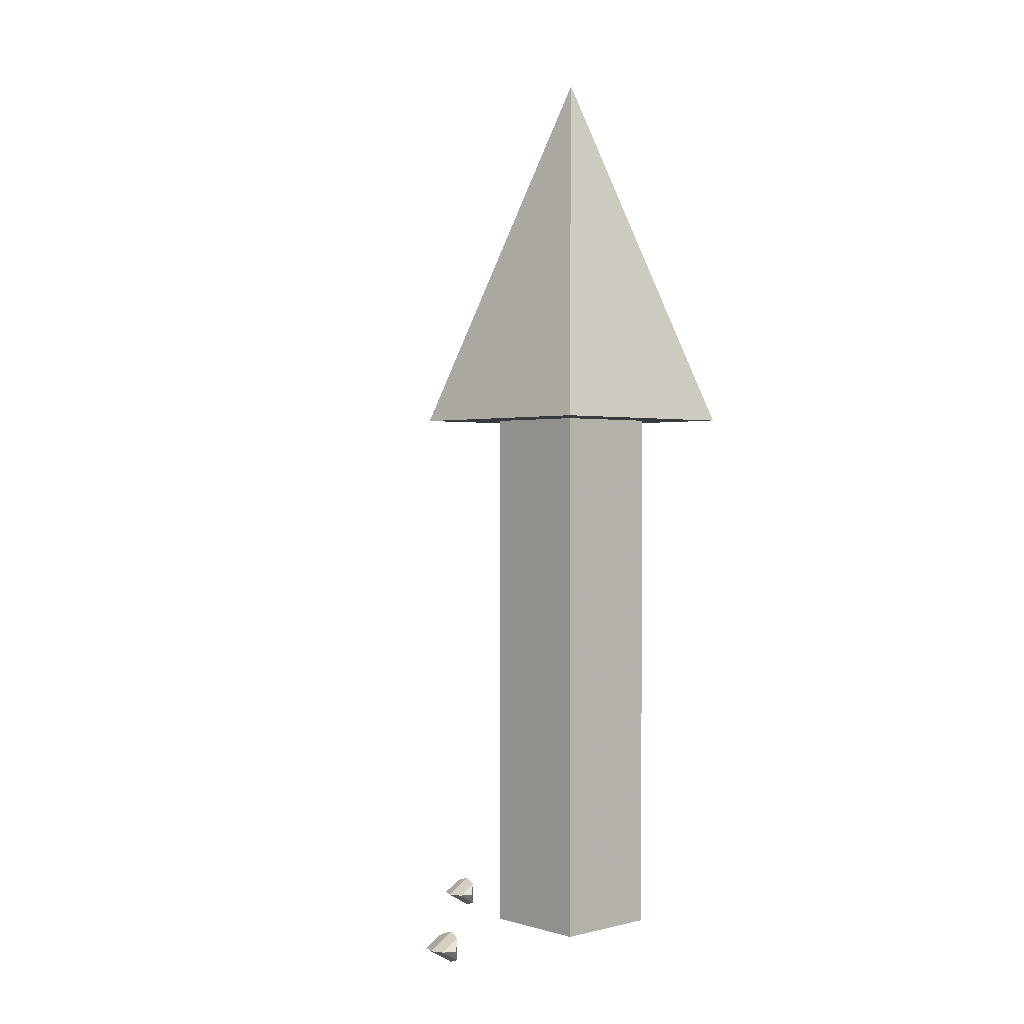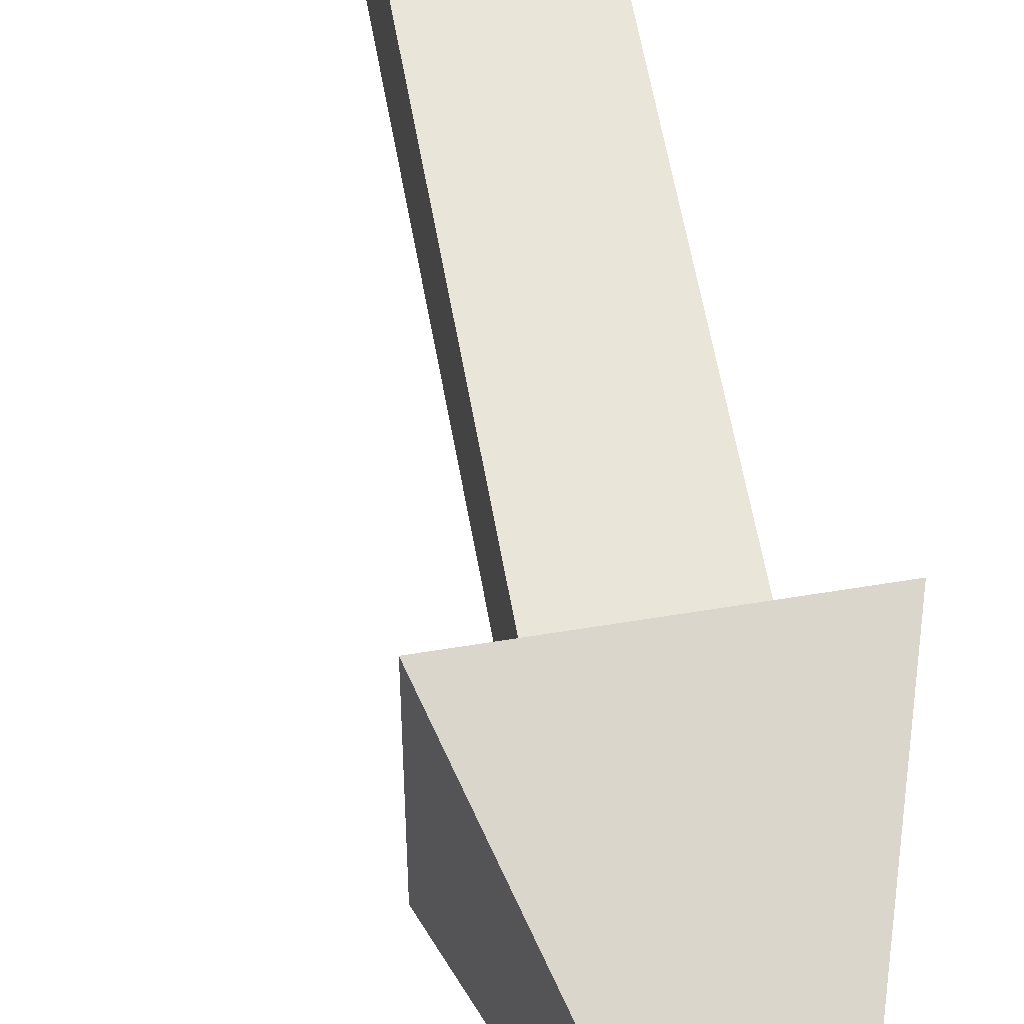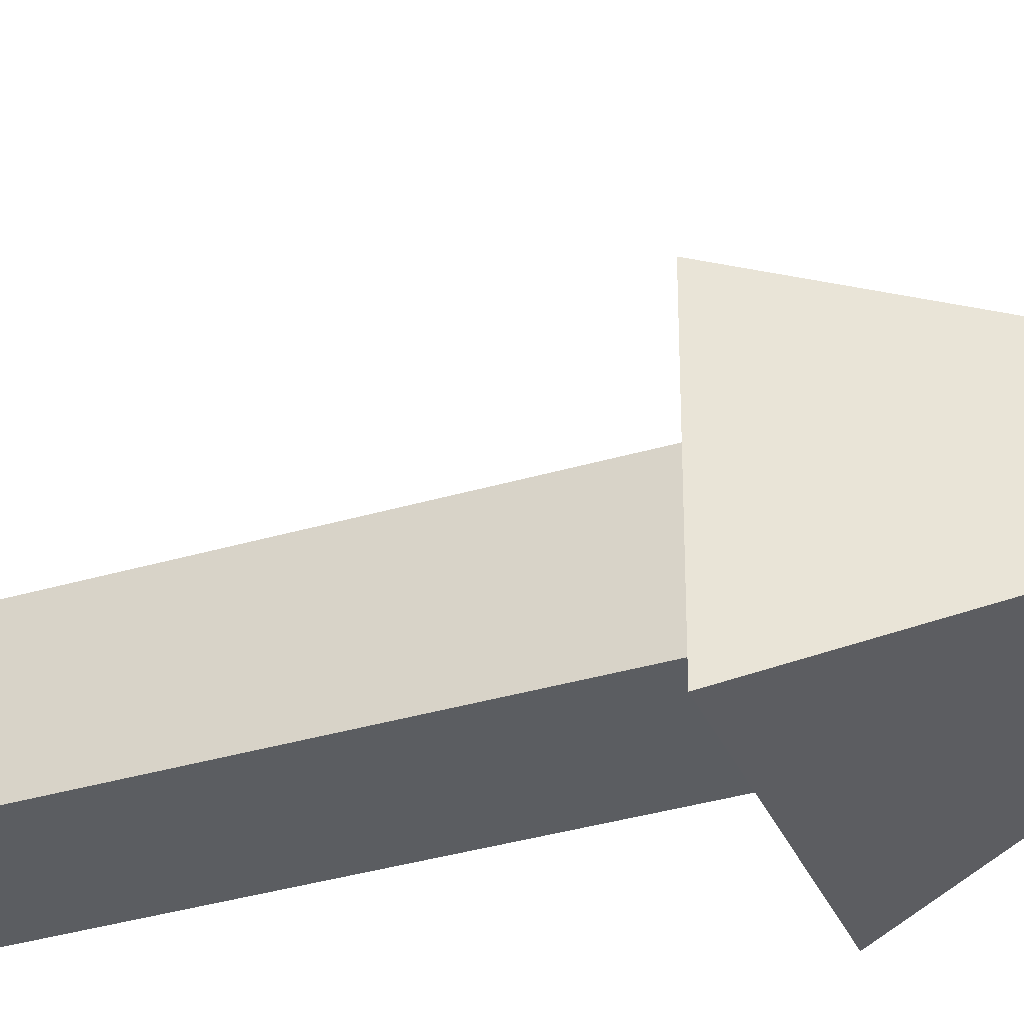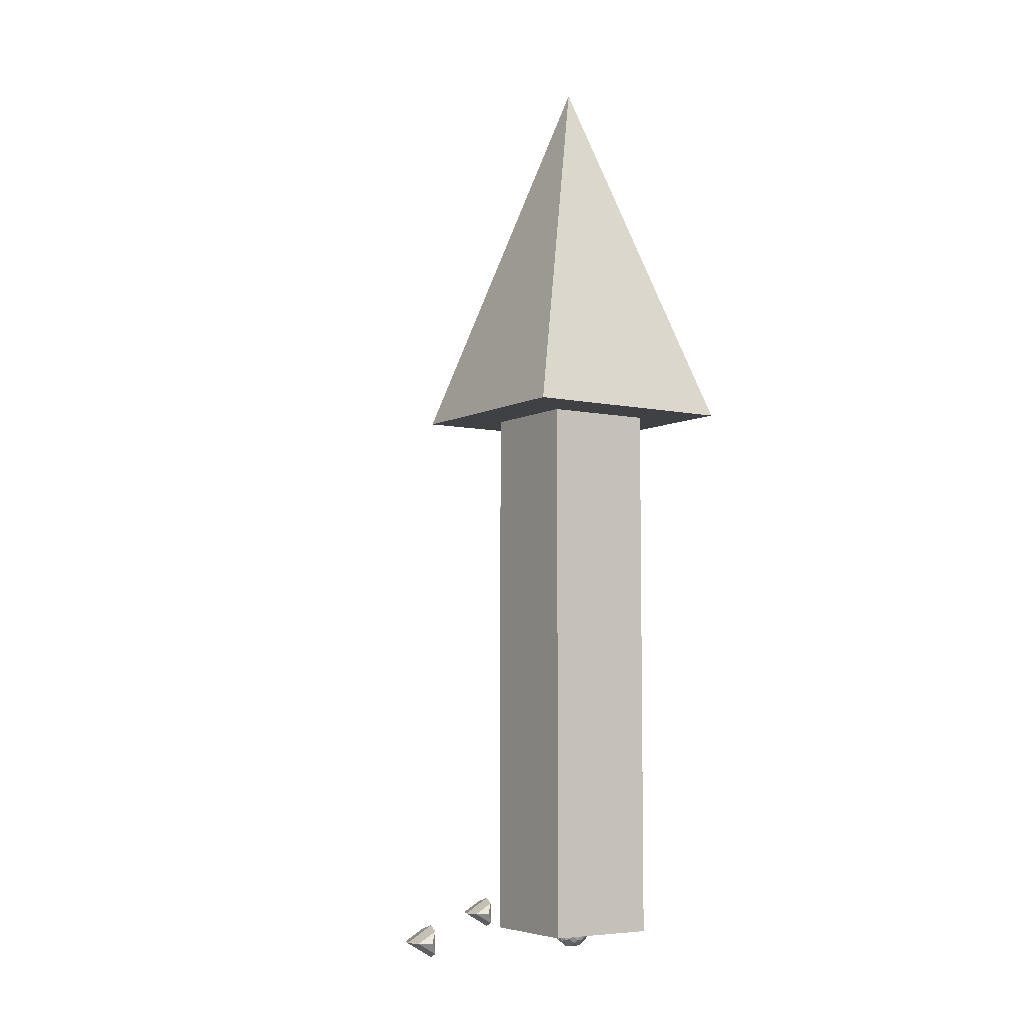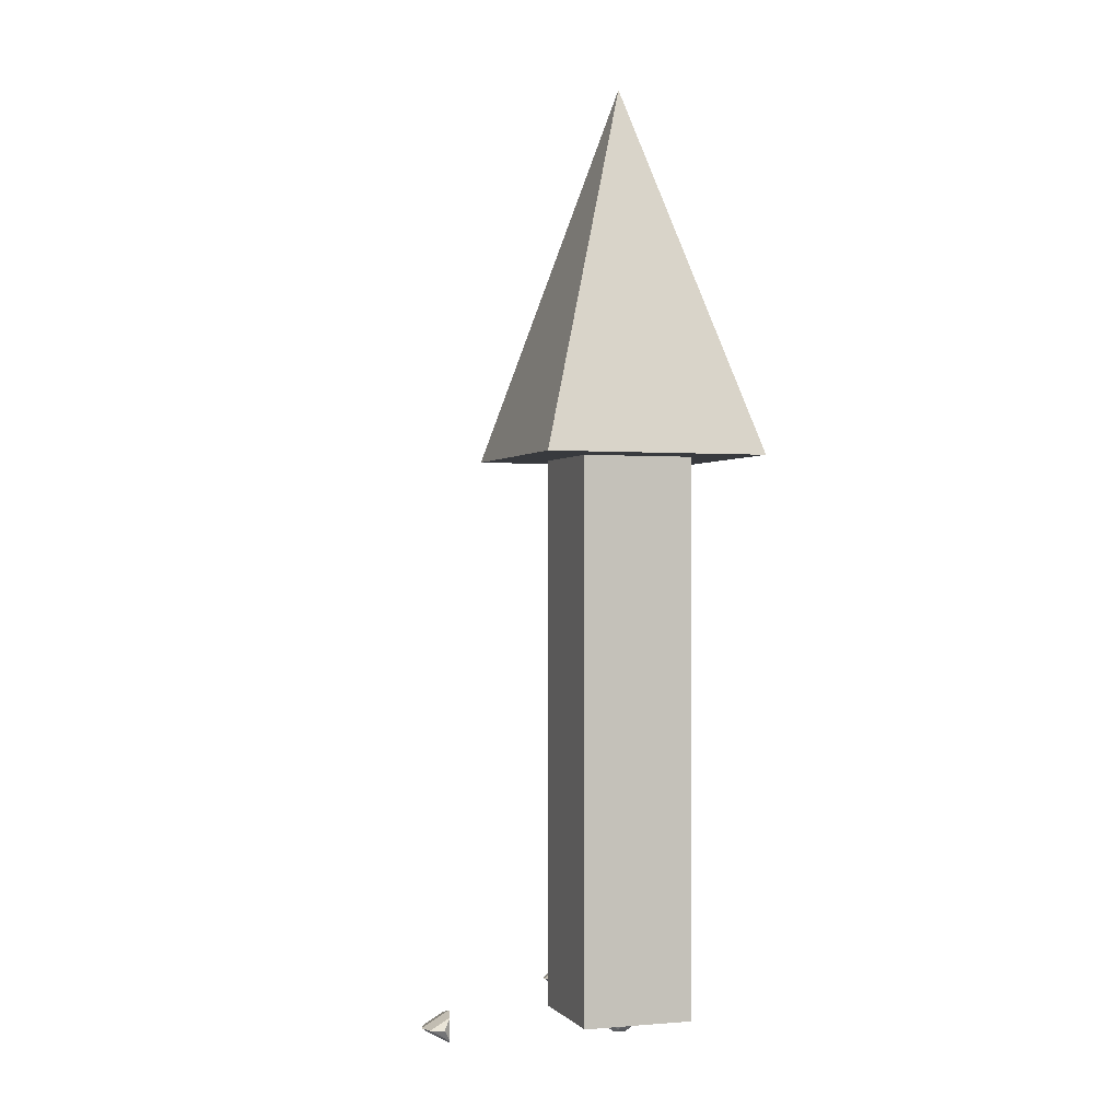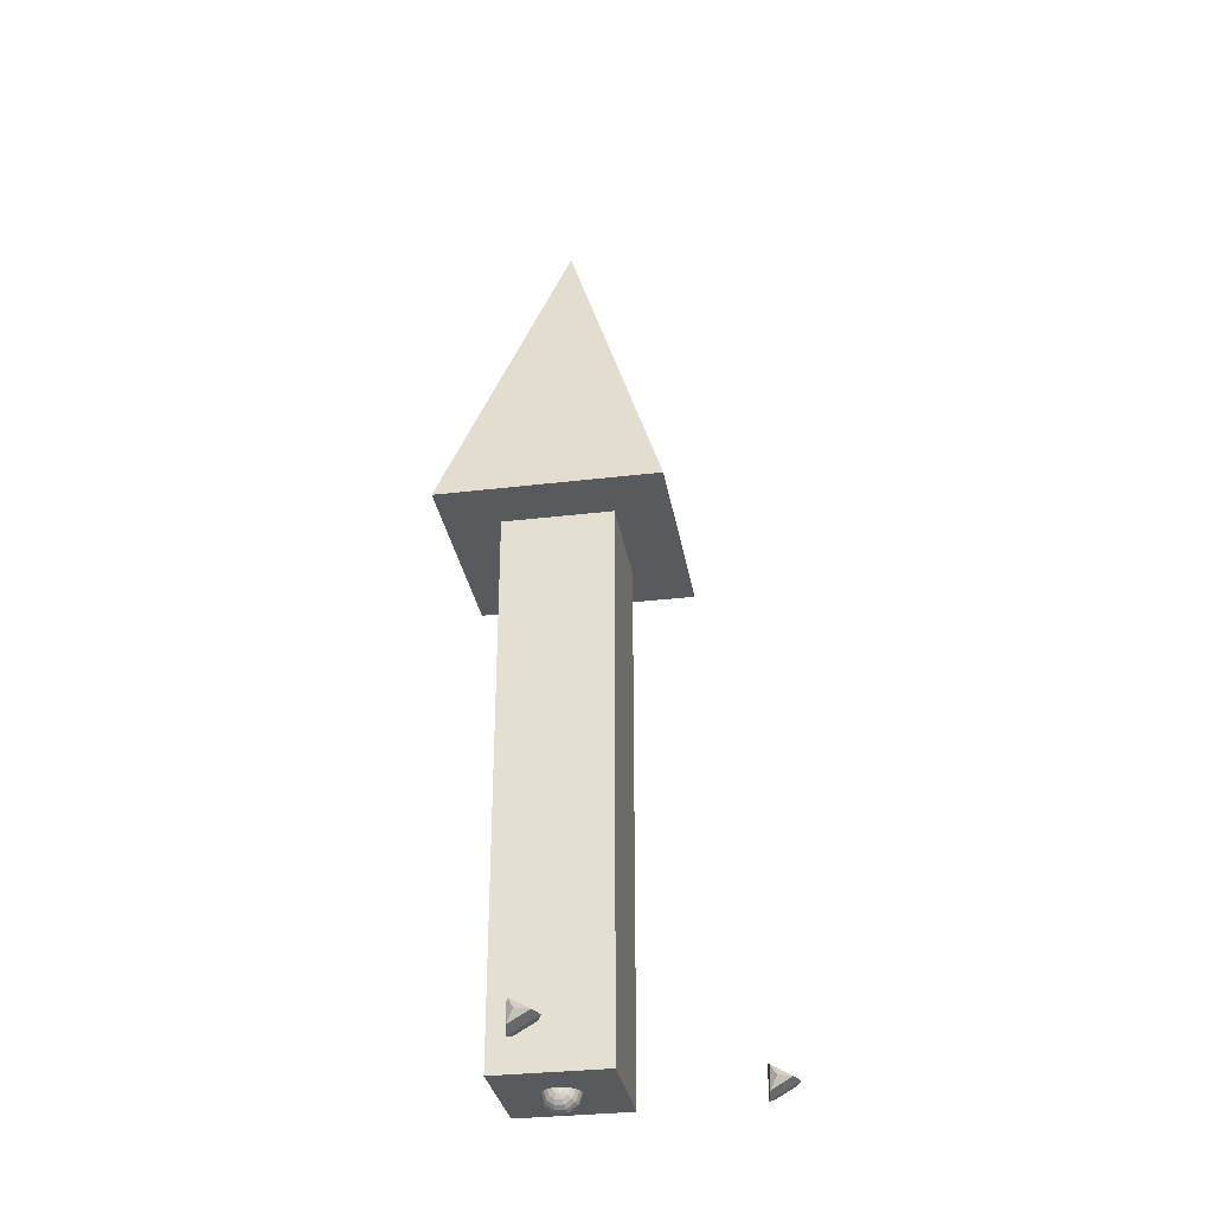
<metadata>
{"format":"obj","ext":"obj","renderer":"f3d","projection":"perspective","resolution":1024,"background":"white","views":[{"elev":0.8,"azim":137.3,"up":"+Y"},{"elev":57.8,"azim":170.2,"up":"+Z"},{"elev":-35.4,"azim":111.5,"up":"+Z"},{"elev":-5.9,"azim":146.8,"up":"+Y"},{"elev":-0.3,"azim":161.4,"up":"+Y"},{"elev":-31.8,"azim":9.6,"up":"+Y"}]}
</metadata>
<code>
o sphere1
v 0 0 0.1
v 0 0 -0.1
v 0.02817 0 0.09595
v 0.05406 0 0.08413
v 0.07558 0 0.06549
v 0.09096 0 0.04154
v 0.09898 0 0.01423
v 0.09898 0 -0.01423
v 0.09096 0 -0.04154
v 0.07558 0 -0.06549
v 0.05406 0 -0.08413
v 0.02817 0 -0.09595
v 0.02279 0.01656 0.09595
v 0.04374 0.03178 0.08413
v 0.06114 0.04442 0.06549
v 0.07359 0.05347 0.04154
v 0.08008 0.05818 0.01423
v 0.08008 0.05818 -0.01423
v 0.07359 0.05347 -0.04154
v 0.06114 0.04442 -0.06549
v 0.04374 0.03178 -0.08413
v 0.02279 0.01656 -0.09595
v 0.008706 0.02679 0.09595
v 0.01671 0.05142 0.08413
v 0.02335 0.07188 0.06549
v 0.02811 0.08651 0.04154
v 0.03059 0.09414 0.01423
v 0.03059 0.09414 -0.01423
v 0.02811 0.08651 -0.04154
v 0.02335 0.07188 -0.06549
v 0.01671 0.05142 -0.08413
v 0.008706 0.02679 -0.09595
v -0.008706 0.02679 0.09595
v -0.01671 0.05142 0.08413
v -0.02335 0.07188 0.06549
v -0.02811 0.08651 0.04154
v -0.03059 0.09414 0.01423
v -0.03059 0.09414 -0.01423
v -0.02811 0.08651 -0.04154
v -0.02335 0.07188 -0.06549
v -0.01671 0.05142 -0.08413
v -0.008706 0.02679 -0.09595
v -0.02279 0.01656 0.09595
v -0.04374 0.03178 0.08413
v -0.06114 0.04442 0.06549
v -0.07359 0.05347 0.04154
v -0.08008 0.05818 0.01423
v -0.08008 0.05818 -0.01423
v -0.07359 0.05347 -0.04154
v -0.06114 0.04442 -0.06549
v -0.04374 0.03178 -0.08413
v -0.02279 0.01656 -0.09595
v -0.02817 3.45e-18 0.09595
v -0.05406 6.621e-18 0.08413
v -0.07558 9.255e-18 0.06549
v -0.09096 1.114e-17 0.04154
v -0.09898 1.212e-17 0.01423
v -0.09898 1.212e-17 -0.01423
v -0.09096 1.114e-17 -0.04154
v -0.07558 9.255e-18 -0.06549
v -0.05406 6.621e-18 -0.08413
v -0.02817 3.45e-18 -0.09595
v -0.02279 -0.01656 0.09595
v -0.04374 -0.03178 0.08413
v -0.06114 -0.04442 0.06549
v -0.07359 -0.05347 0.04154
v -0.08008 -0.05818 0.01423
v -0.08008 -0.05818 -0.01423
v -0.07359 -0.05347 -0.04154
v -0.06114 -0.04442 -0.06549
v -0.04374 -0.03178 -0.08413
v -0.02279 -0.01656 -0.09595
v -0.008706 -0.02679 0.09595
v -0.01671 -0.05142 0.08413
v -0.02335 -0.07188 0.06549
v -0.02811 -0.08651 0.04154
v -0.03059 -0.09414 0.01423
v -0.03059 -0.09414 -0.01423
v -0.02811 -0.08651 -0.04154
v -0.02335 -0.07188 -0.06549
v -0.01671 -0.05142 -0.08413
v -0.008706 -0.02679 -0.09595
v 0.008706 -0.02679 0.09595
v 0.01671 -0.05142 0.08413
v 0.02335 -0.07188 0.06549
v 0.02811 -0.08651 0.04154
v 0.03059 -0.09414 0.01423
v 0.03059 -0.09414 -0.01423
v 0.02811 -0.08651 -0.04154
v 0.02335 -0.07188 -0.06549
v 0.01671 -0.05142 -0.08413
v 0.008706 -0.02679 -0.09595
v 0.02279 -0.01656 0.09595
v 0.04374 -0.03178 0.08413
v 0.06114 -0.04442 0.06549
v 0.07359 -0.05347 0.04154
v 0.08008 -0.05818 0.01423
v 0.08008 -0.05818 -0.01423
v 0.07359 -0.05347 -0.04154
v 0.06114 -0.04442 -0.06549
v 0.04374 -0.03178 -0.08413
v 0.02279 -0.01656 -0.09595
f 98 8 9 99
f 30 40 41 31
f 20 30 31 21
f 10 20 21 11
f 99 9 10 100
f 89 99 100 90
f 79 89 90 80
f 69 79 80 70
f 59 69 70 60
f 49 59 60 50
f 39 49 50 40
f 29 39 40 30
f 19 29 30 20
f 9 19 20 10
f 40 50 51 41
f 88 98 99 89
f 78 88 89 79
f 68 78 79 69
f 58 68 69 59
f 48 58 59 49
f 38 48 49 39
f 28 38 39 29
f 18 28 29 19
f 8 18 19 9
f 97 7 8 98
f 87 97 98 88
f 77 87 88 78
f 67 77 78 68
f 71 81 82 72
f 2 102 12
f 2 92 102
f 2 82 92
f 2 72 82
f 2 62 72
f 2 52 62
f 2 42 52
f 2 32 42
f 2 22 32
f 2 12 22
f 101 11 12 102
f 91 101 102 92
f 81 91 92 82
f 57 67 68 58
f 61 71 72 62
f 51 61 62 52
f 41 51 52 42
f 31 41 42 32
f 21 31 32 22
f 11 21 22 12
f 100 10 11 101
f 90 100 101 91
f 80 90 91 81
f 70 80 81 71
f 60 70 71 61
f 50 60 61 51
f 43 53 54 44
f 74 84 85 75
f 64 74 75 65
f 54 64 65 55
f 44 54 55 45
f 34 44 45 35
f 24 34 35 25
f 14 24 25 15
f 4 14 15 5
f 93 3 4 94
f 83 93 94 84
f 73 83 84 74
f 63 73 74 64
f 53 63 64 54
f 84 94 95 85
f 33 43 44 34
f 23 33 34 24
f 13 23 24 14
f 3 13 14 4
f 1 3 93
f 1 93 83
f 1 83 73
f 1 73 63
f 1 63 53
f 1 53 43
f 1 43 33
f 1 33 23
f 1 23 13
f 16 26 27 17
f 47 57 58 48
f 37 47 48 38
f 27 37 38 28
f 17 27 28 18
f 7 17 18 8
f 96 6 7 97
f 86 96 97 87
f 76 86 87 77
f 66 76 77 67
f 56 66 67 57
f 46 56 57 47
f 36 46 47 37
f 26 36 37 27
f 1 13 3
f 6 16 17 7
f 95 5 6 96
f 85 95 96 86
f 75 85 86 76
f 65 75 76 66
f 55 65 66 56
f 45 55 56 46
f 35 45 46 36
f 25 35 36 26
f 15 25 26 16
f 5 15 16 6
f 94 4 5 95
o sphere2
v 0 0 1.1
v 0 0 0.9
v 0.07071 0 1.071
v 0.1 0 1
v 0.07071 0 0.9293
v -0.03536 0.06124 1.071
v -0.05 0.0866 1
v -0.03536 0.06124 0.9293
v -0.03536 -0.06124 1.071
v -0.05 -0.0866 1
v -0.03536 -0.06124 0.9293
f 103 108 105
f 103 111 108
f 103 105 111
f 105 108 109 106
f 108 111 112 109
f 111 105 106 112
f 106 109 110 107
f 109 112 113 110
f 112 106 107 113
f 104 107 110
f 104 110 113
f 104 113 107
o sphere3
v 1 0 0.1
v 1 0 -0.1
v 1.071 0 0.07071
v 1.1 0 0
v 1.071 0 -0.07071
v 0.9646 0.06124 0.07071
v 0.95 0.0866 0
v 0.9646 0.06124 -0.07071
v 0.9646 -0.06124 0.07071
v 0.95 -0.0866 0
v 0.9646 -0.06124 -0.07071
f 114 119 116
f 114 122 119
f 114 116 122
f 116 119 120 117
f 119 122 123 120
f 122 116 117 123
f 117 120 121 118
f 120 123 124 121
f 123 117 118 124
f 115 118 121
f 115 121 124
f 115 124 118
o arrowX
v -0.3 -1.837e-17 0.3
v -0.3 1.837e-17 -0.3
v -0.3 3 0.3
v -0.3 3 -0.3
v 0.3 -1.837e-17 0.3
v 0.3 1.837e-17 -0.3
v 0.3 3 0.3
v 0.3 3 -0.3
v -0.6 3 0.6
v -0.6 3 -0.6
v 0.6 3 0.6
v 0.6 3 -0.6
v 0 5 3.062e-16
f 125 129 130 126
f 127 131 132 128
f 125 127 131 129
f 129 131 132 130
f 130 132 128 126
f 126 128 127 125
f 133 135 136 134
f 133 137 135
f 135 137 136
f 136 137 134
f 134 137 133

</code>
